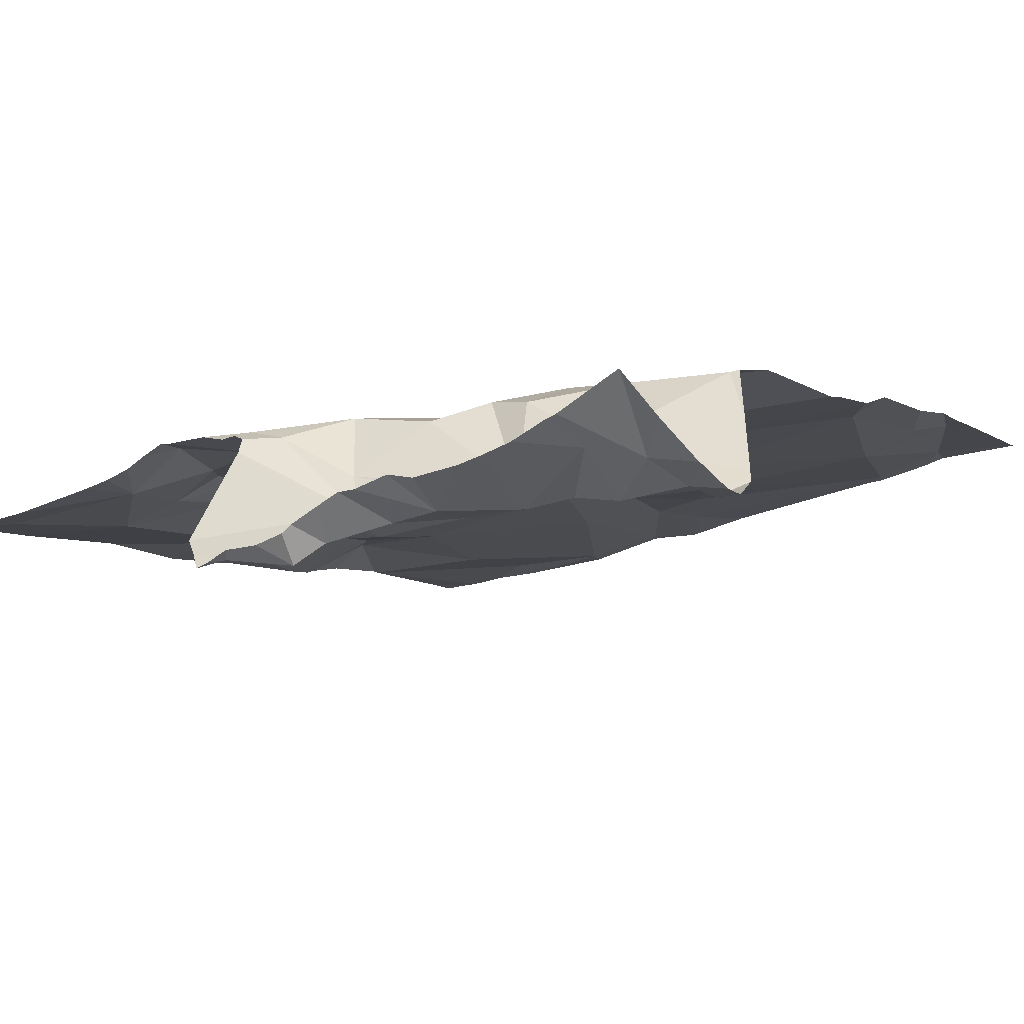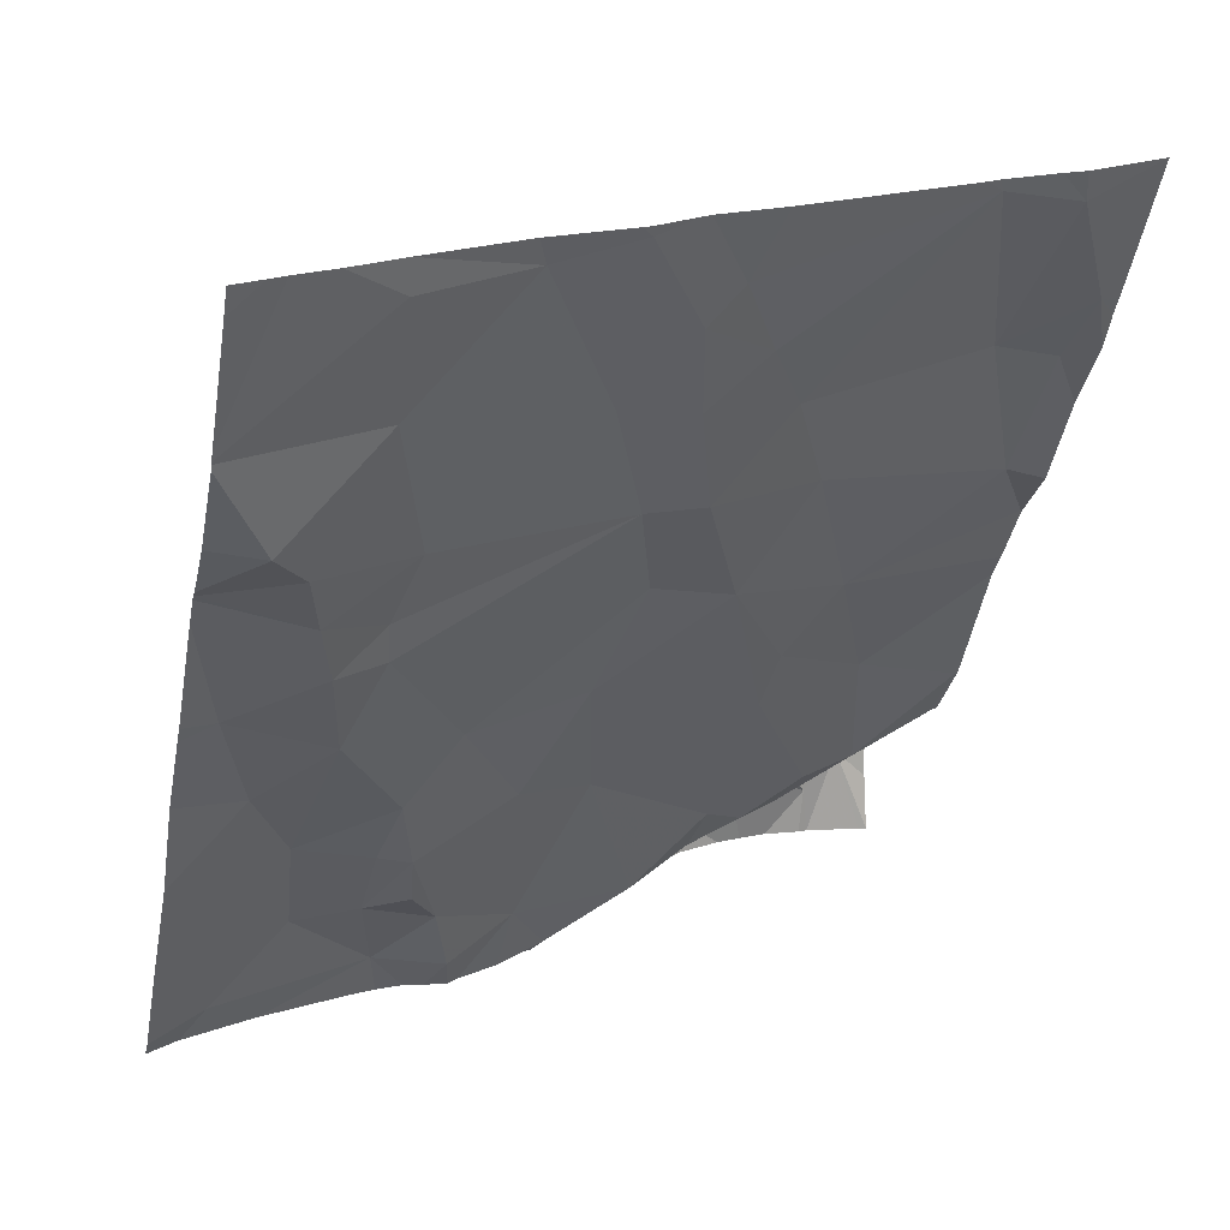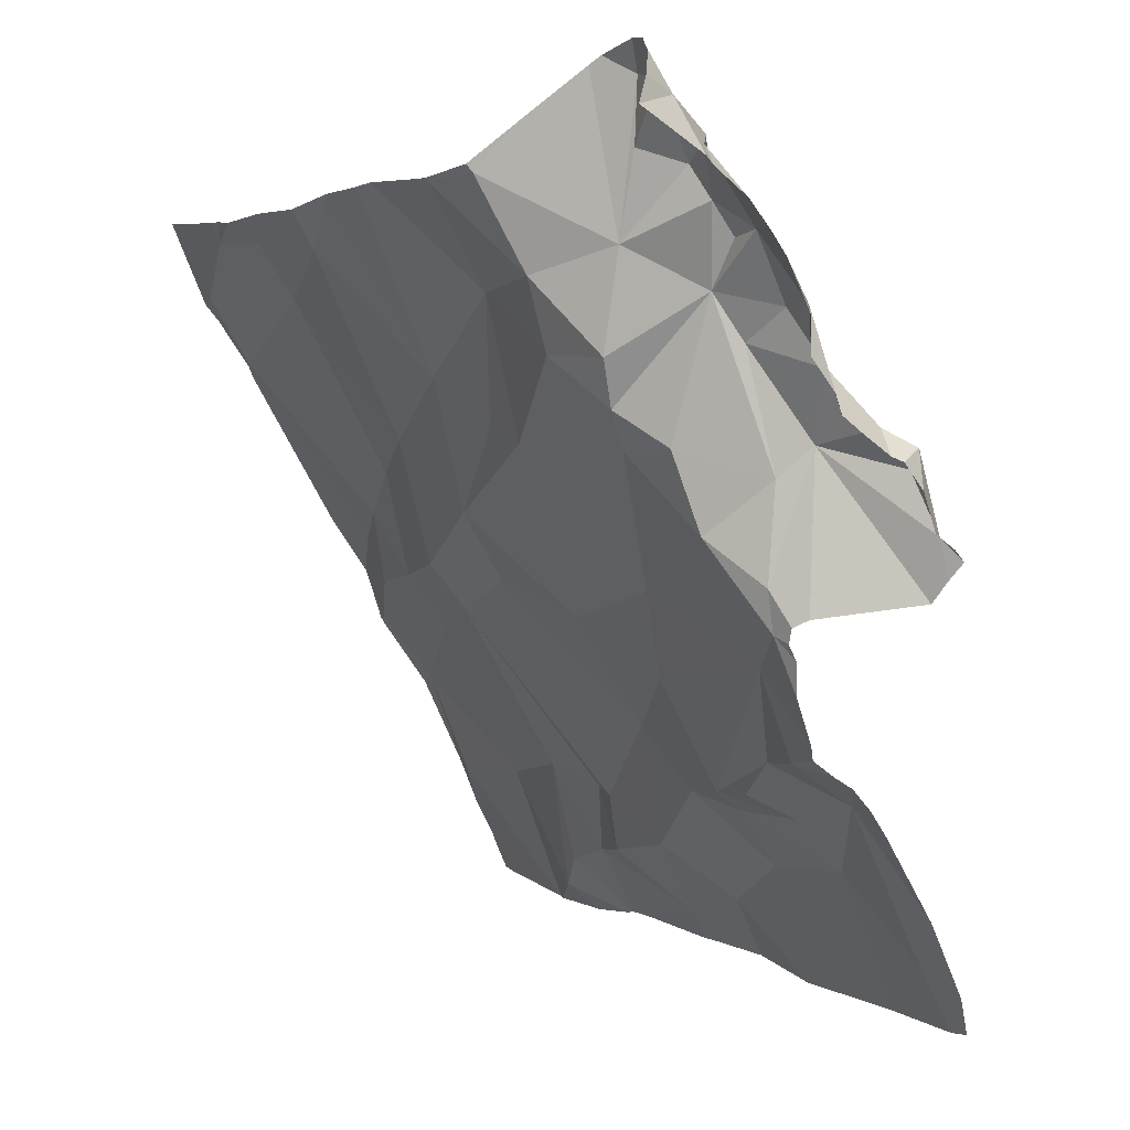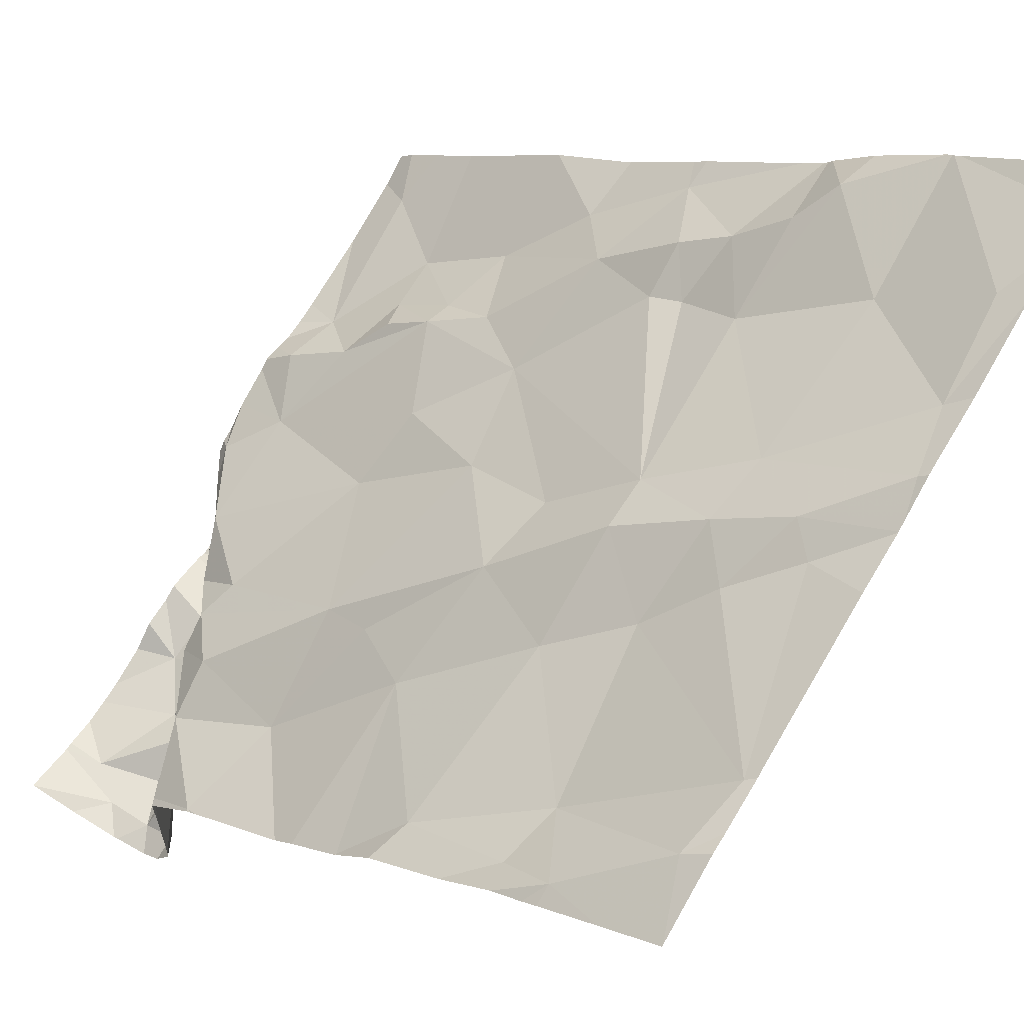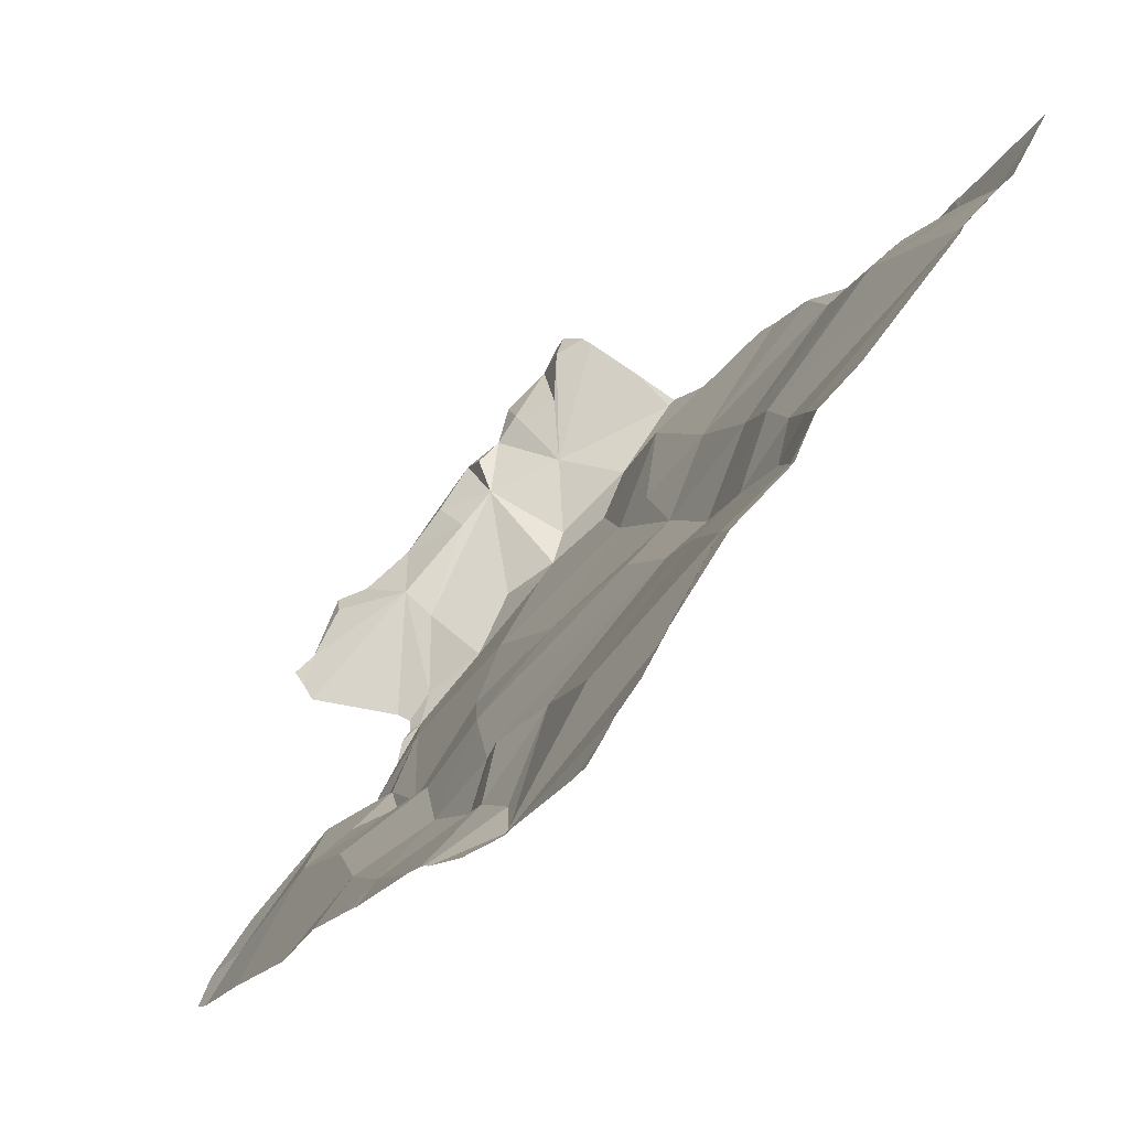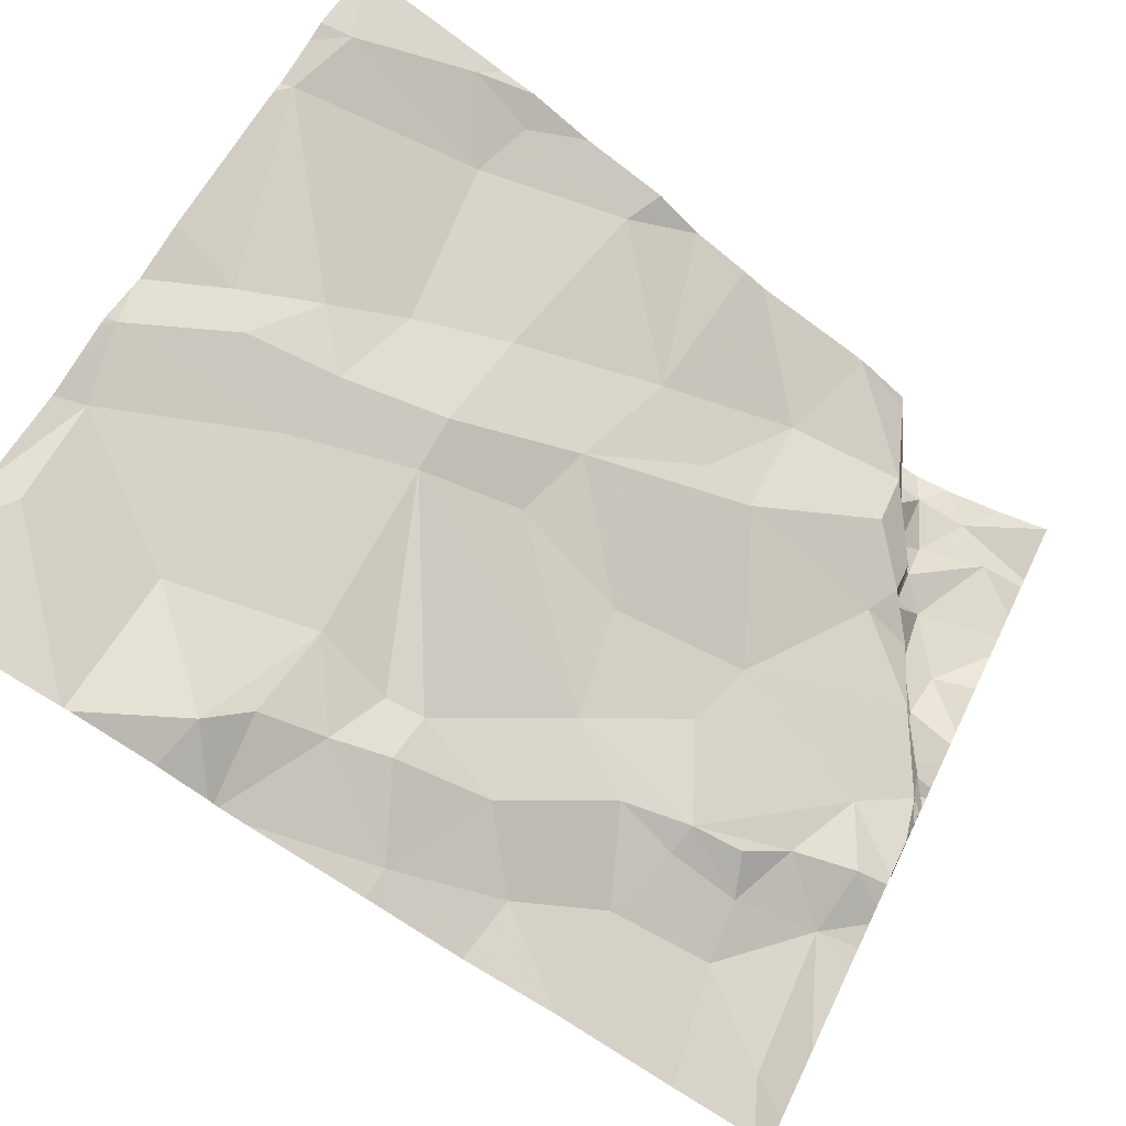
<metadata>
{"format":"obj","ext":"obj","renderer":"f3d","projection":"perspective","resolution":1024,"background":"white","views":[{"elev":-44.8,"azim":36.5,"up":"+Z"},{"elev":18.5,"azim":-17.8,"up":"+Y"},{"elev":-64.1,"azim":129.4,"up":"+Y"},{"elev":59.6,"azim":121.6,"up":"+Z"},{"elev":46.2,"azim":-45.5,"up":"+Y"},{"elev":69.4,"azim":-64.5,"up":"+Z"}]}
</metadata>
<code>
v -75.83 311.5 504.6
v -75.89 311.6 504.7
v -75.91 311.9 504.9
v -75.79 312 504.9
v -75.02 311.8 504.6
v -75.8 312.1 505
v -75.11 312.1 504.8
v -75.21 312.2 504.9
v -75.14 312 504.7
v -75.51 312.1 504.9
v -75.41 312 504.8
v -75.56 311.2 504.2
v -75.84 311.2 504.4
v -75.38 311.7 504.7
v -75.45 311.9 504.8
v -75.31 311.8 504.7
v -75.36 311.9 504.8
v -75.07 311.8 504.6
v -75.06 312 504.7
v -75.23 311.7 504.6
v -75.81 311.6 504.7
v -75.93 311.7 504.8
v -75.72 311.5 504.6
v -75.83 311.7 504.8
v -75.77 311.7 504.8
v -75.52 311.9 504.8
v -75.77 311.8 504.8
v -75.48 311.7 504.7
v -75.66 311.6 504.6
v -75.04 312 504.8
v -75.65 311.2 504.4
v -75.85 311.8 504.8
v -75.49 312 504.8
v -75.75 311.8 504.8
v -75.52 311.6 504.6
v -75.87 311.9 504.9
v -75.67 312.1 505
v -75.02 311.9 504.7
v -75.46 312.1 504.9
v -75.02 311.6 504.5
v -75.58 312 504.9
v -75.58 312.2 505
v -75.02 312 504.7
v -75.02 312 504.7
v -75.02 312 504.7
v -75.73 311.2 504.4
v -75.3 311.5 504.5
v -75.29 311.6 504.5
v -75.15 311.5 504.4
v -75.02 311.7 504.5
v -75.27 311.4 504.4
v -75.23 311.4 504.2
v -75.48 311.5 504.5
v -75.61 311.2 504.4
v -75.12 312.2 504.9
v -75.5 311.2 504.4
v -75.87 312.2 505.1
v -75.9 311.3 504.5
v -75.02 312.1 504.8
v -75.58 311.5 504.5
v -75.74 311.4 504.5
v -75.82 311.4 504.5
v -75.74 311.4 504.6
v -75.65 311.3 504.5
v -75.71 311.3 504.4
v -75.63 311.3 504.4
v -75.62 311.2 504.4
v -75.7 311.4 504.6
v -75.69 311.4 504.5
v -75.39 311.3 504.2
v -75.52 312.2 505
v -75.92 312.2 505.1
v -75.23 312.2 504.9
v -75.59 312.2 505
v -75.58 312.2 505
v -75.55 311.3 504.4
v -75.02 312.2 504.8
v -75.46 311.2 504.3
v -75.29 311.3 504.2
v -75.4 311.3 504.3
v -75.22 311.4 504.3
v -75.15 311.4 504.3
v -75.4 311.3 504.4
v -75.32 311.3 504.3
v -75.32 311.4 504.4
v -75.13 311.4 504.4
v -75.2 311.4 504.4
v -75.02 311.5 504.4
v -75.67 311.2 504.4
v -75.7 311.2 504.4
v -75.03 311.4 504.3
v -75.51 311.2 504.4
v -75.53 311.2 504.4
v -75.52 311.2 504.2
v -75.44 311.3 504.1
v -75.46 311.3 504.2
v -75.28 311.3 504.1
v -75.28 311.3 504.2
v -75.2 311.3 504.1
v -75.34 311.3 504.2
v -75.41 311.3 504.2
v -75.92 312.2 505.1
v -75.44 312.2 504.9
v -75.21 311.4 504.2
v -75.17 311.4 504.2
v -75.1 311.3 504.1
v -75.05 311.4 504.1
v -75.11 311.4 504.1
v -75.56 311.2 504.4
v -75.06 311.3 504.1
v -75.93 311.2 504.5
v -75.5 311.2 504.3
v -75.21 312.2 504.9
v -75.06 312.2 504.8
v -75.5 311.2 504.3
v -75.05 311.4 504.2
v -75.52 312.2 505
v -75.93 312.2 505.1
v -75.53 312.2 505
v -75.02 312.2 504.8
v -75.15 312.2 504.9
v -75.13 311.4 504.2
v -75.09 311.4 504.2
v -75.97 311.5 504.7
v -75.97 311.4 504.6
v -75.97 312 505
v -75.97 312 505
v -75.97 311.9 504.9
v -75.97 311.9 504.9
v -75.97 311.9 504.9
v -75.97 312 505
v -75.97 311.8 504.9
v -75.97 311.8 504.9
v -75.97 311.7 504.8
v -75.97 311.7 504.8
v -75.97 311.6 504.7
v -75.97 312 505
v -75.97 312.1 505.1
v -75.81 312.2 505
v -75.97 311.2 504.5
v -75.97 311.3 504.5
v -75.97 311.3 504.6
v -75.02 311.5 504.4
v -75.02 311.7 504.5
v -75.02 311.7 504.5
v -75.02 311.7 504.5
v -75.02 311.7 504.5
v -75.02 311.5 504.4
v -75.02 311.5 504.4
v -75.02 311.5 504.4
v -75.02 311.4 504.2
v -75.02 311.4 504.3
v -75.02 311.4 504.3
v -75.02 311.4 504.2
v -75.69 312.2 505
v -75.02 311.2 504.1
v -75.02 311.4 504.1
v -75.02 311.4 504.1
v -75.02 311.3 504.1
v -75.02 311.4 504.1
v -75.02 311.4 504.1
v -75.55 311.2 504.2
v -75.09 311.2 504.1
v -75.51 311.2 504.2
v -75.46 311.2 504.2
v -75.55 311.2 504.2
v -75.1 311.2 504.1
v -75.14 311.2 504.1
v -75.21 311.2 504.1
v -75.18 311.2 504.1
v -75.38 311.2 504.2
v -75.36 311.2 504.2
v -75.43 311.2 504.2
v -75.53 311.2 504.2
v -75.26 311.2 504.1
v -75.29 311.2 504.2
v -75.34 311.2 504.2
v -75.42 311.2 504.2
v -75.94 311.2 504.5
v -75.97 311.2 504.5
v -75.03 311.2 504.1
v -75.02 311.2 504.1
v -75.97 312.2 505.1
f 23 29 21
f 1 2 124
f 2 1 21
f 36 32 34
f 3 4 126
f 36 3 128
f 126 6 131
f 37 6 4
f 14 20 16
f 9 7 8
f 39 10 11
f 113 7 121
f 8 17 9
f 33 11 10
f 30 7 9
f 167 106 168
f 18 19 9
f 14 15 28
f 14 16 15
f 16 17 15
f 15 17 33
f 19 18 5
f 20 18 16
f 22 2 21
f 21 24 22
f 23 21 1
f 25 27 24
f 21 25 24
f 26 25 29
f 18 9 16
f 26 27 25
f 28 15 26
f 29 25 21
f 43 19 38
f 28 29 35
f 27 26 34
f 24 32 22
f 22 32 132
f 147 20 40
f 41 33 10
f 34 32 27
f 14 28 35
f 26 41 34
f 3 36 34
f 4 41 37
f 33 26 15
f 32 24 27
f 146 50 20
f 11 8 39
f 16 9 17
f 2 22 135
f 41 4 34
f 166 94 162
f 17 8 11
f 41 26 33
f 32 36 129
f 41 10 42
f 119 10 117
f 9 19 30
f 137 131 72
f 17 11 33
f 42 37 41
f 145 50 146
f 103 8 73
f 117 39 71
f 155 42 74
f 7 30 59
f 28 26 29
f 4 3 34
f 6 37 139
f 144 50 145
f 165 95 164
f 115 78 112
f 51 87 47
f 81 51 52
f 48 47 49
f 83 78 80
f 14 35 47
f 35 53 47
f 40 88 143
f 5 50 144
f 47 48 14
f 20 48 49
f 164 94 174
f 52 51 84
f 53 85 47
f 179 140 180
f 163 110 106
f 141 62 142
f 1 63 23
f 35 29 60
f 82 86 81
f 53 35 60
f 68 69 64
f 29 23 68
f 65 61 62
f 66 64 65
f 62 61 63
f 1 62 63
f 18 20 50
f 61 65 64
f 63 61 68
f 76 64 66
f 20 49 40
f 23 63 68
f 61 69 68
f 29 68 60
f 14 48 20
f 85 83 84
f 146 20 147
f 62 1 125
f 76 53 60
f 58 65 62
f 65 58 111
f 66 65 89
f 76 66 67
f 109 76 54
f 112 56 92
f 80 70 79
f 94 70 12
f 79 52 80
f 52 82 81
f 83 53 76
f 76 56 83
f 51 85 84
f 78 83 56
f 70 80 78
f 81 86 87
f 47 87 49
f 52 84 80
f 80 84 83
f 162 94 12
f 88 86 91
f 86 88 49
f 87 86 49
f 81 87 51
f 91 86 82
f 47 85 51
f 91 82 151
f 150 91 153
f 85 53 83
f 64 69 61
f 60 68 76
f 76 68 64
f 151 116 154
f 110 107 108
f 183 138 118
f 52 79 98
f 95 94 164
f 97 98 100
f 94 96 70
f 95 96 94
f 118 138 102
f 70 96 101
f 98 97 99
f 98 99 52
f 79 70 100
f 70 101 100
f 99 97 169
f 100 101 171
f 98 79 100
f 105 52 104
f 99 105 104
f 52 99 104
f 52 105 82
f 105 99 106
f 105 106 108
f 107 122 108
f 82 122 123
f 107 110 157
f 54 76 67
f 102 137 72
f 67 66 31
f 114 7 120
f 72 131 57
f 74 42 75
f 108 106 110
f 122 105 108
f 105 122 82
f 163 106 167
f 168 99 170
f 95 101 96
f 82 123 116
f 101 95 173
f 116 123 107
f 122 107 123
f 97 100 172
f 116 107 160
f 143 88 148
f 124 2 136
f 125 1 124
f 31 66 89
f 126 4 6
f 127 3 126
f 40 49 88
f 120 59 77
f 128 3 130
f 129 36 128
f 46 65 13
f 130 3 127
f 13 65 111
f 131 6 57
f 38 19 5
f 132 32 129
f 133 22 132
f 5 18 50
f 134 22 133
f 75 42 119
f 135 22 134
f 55 7 114
f 136 2 135
f 44 30 43
f 43 30 19
f 138 137 102
f 12 70 115
f 59 30 45
f 140 58 141
f 45 30 44
f 141 58 62
f 89 65 90
f 142 62 125
f 148 88 149
f 90 65 46
f 73 8 113
f 149 88 150
f 57 6 139
f 150 88 91
f 92 56 93
f 151 82 116
f 152 91 151
f 93 56 109
f 153 91 152
f 109 56 76
f 154 116 161
f 156 110 181
f 71 39 103
f 111 58 179
f 157 110 159
f 158 107 157
f 112 78 56
f 103 39 8
f 159 110 156
f 160 107 158
f 115 70 78
f 161 116 160
f 117 10 39
f 168 106 99
f 169 97 175
f 170 99 169
f 119 42 10
f 171 101 178
f 172 100 171
f 173 95 165
f 120 7 59
f 121 7 55
f 174 94 166
f 175 97 176
f 176 97 177
f 113 8 7
f 177 97 172
f 178 101 173
f 179 58 140
f 139 37 155
f 155 37 42
f 181 110 163
f 182 156 181

</code>
